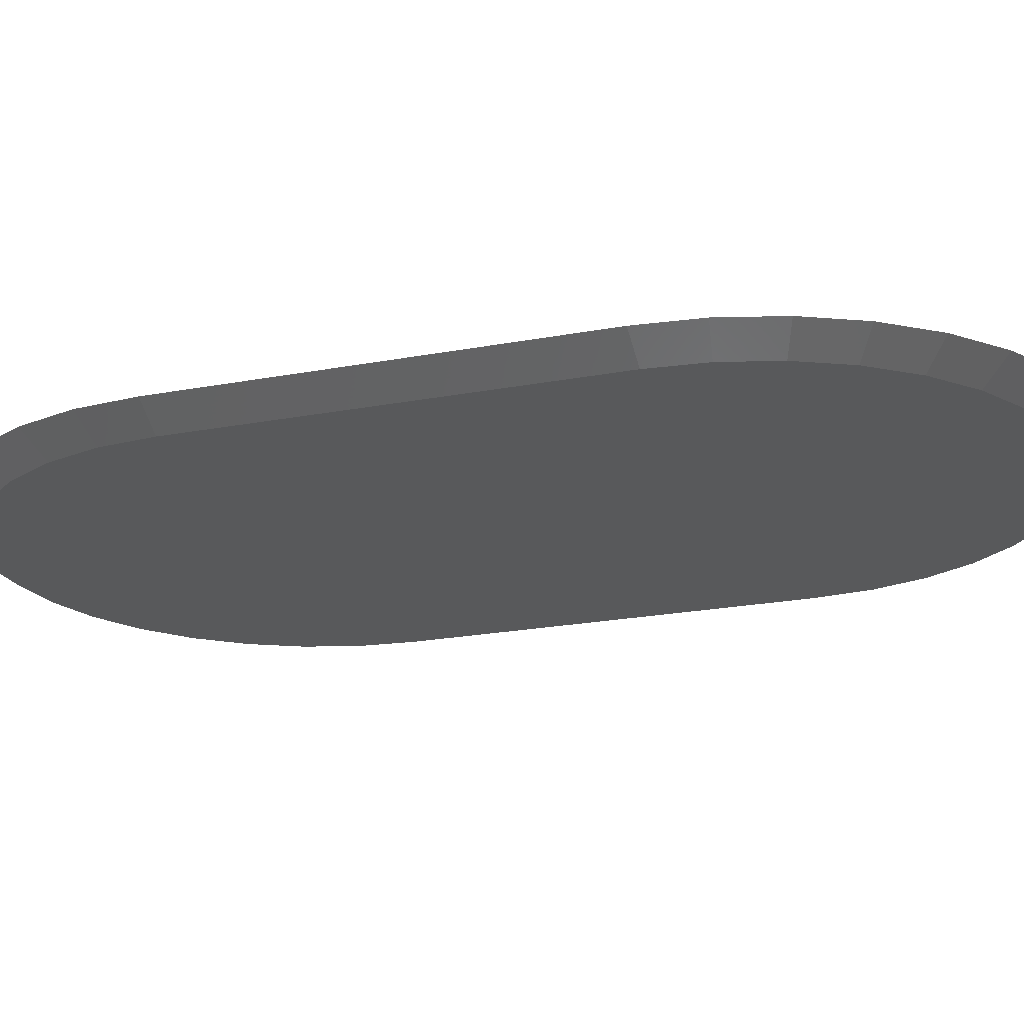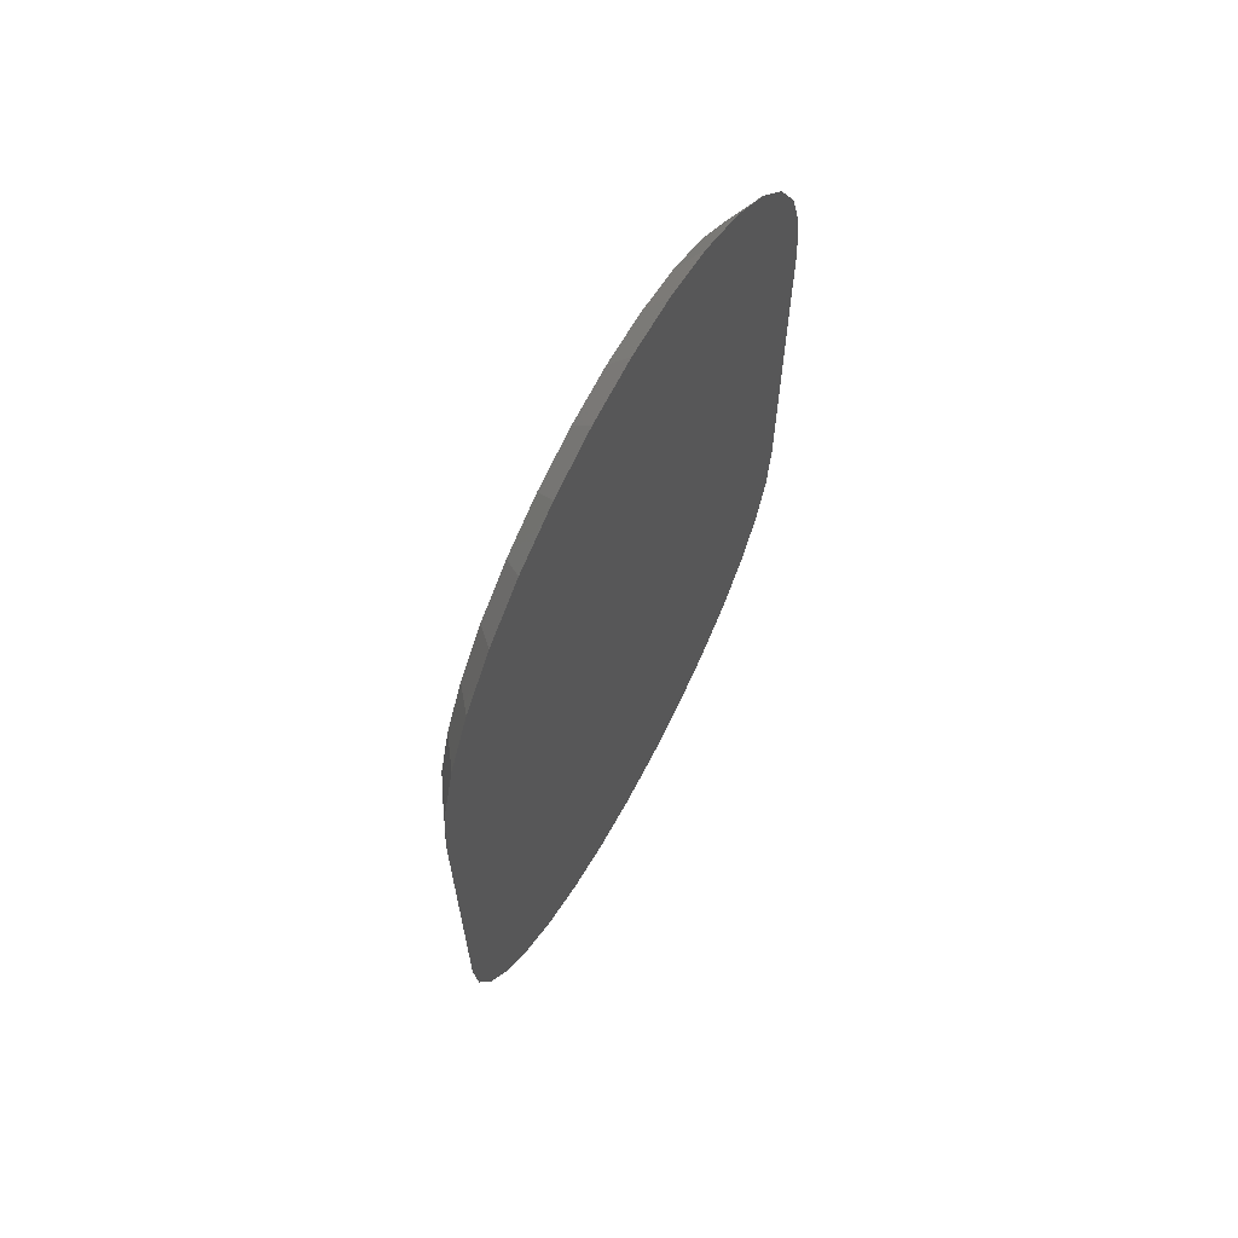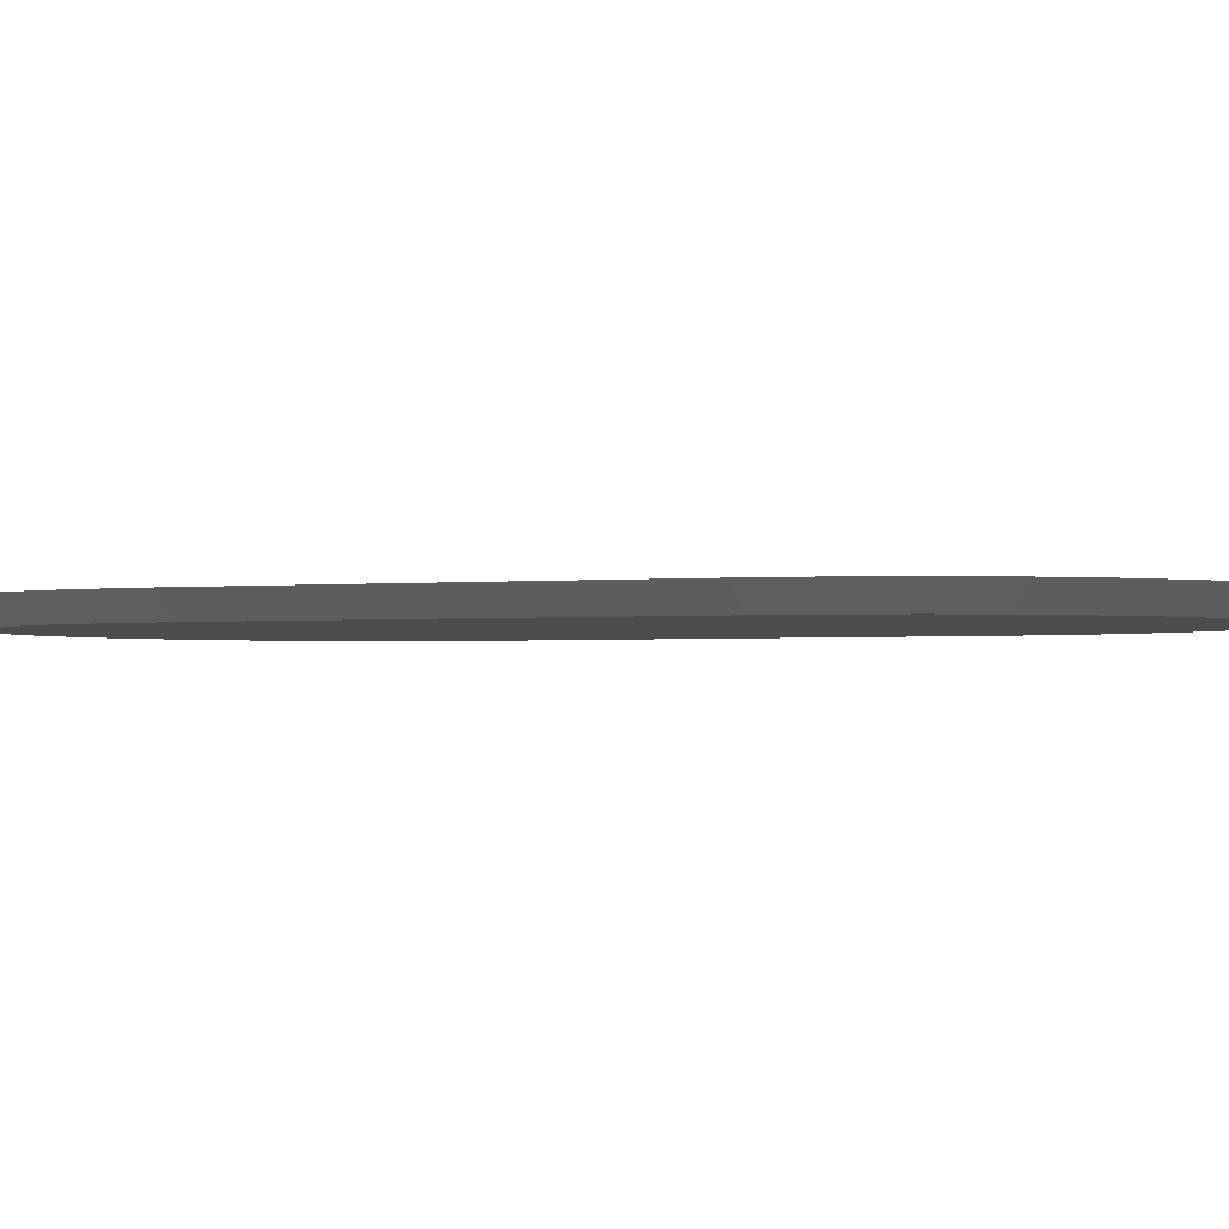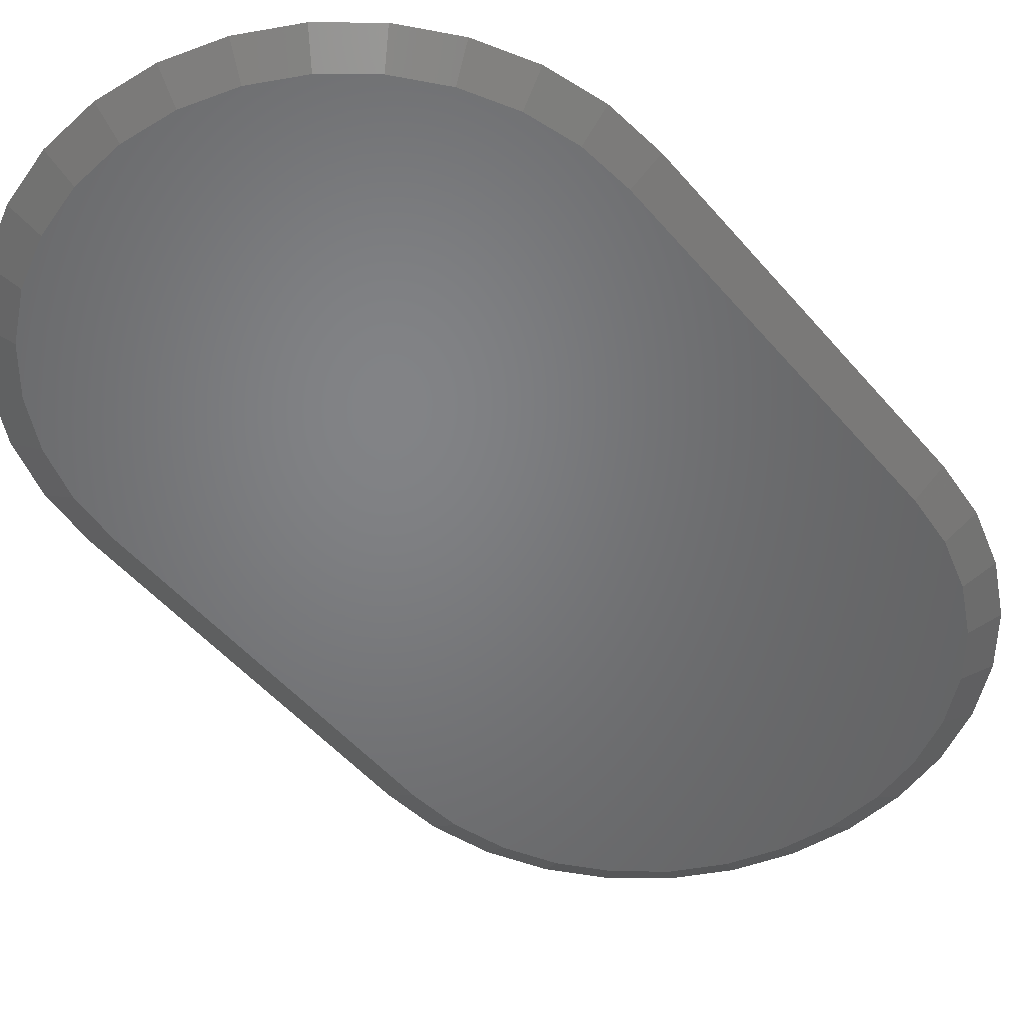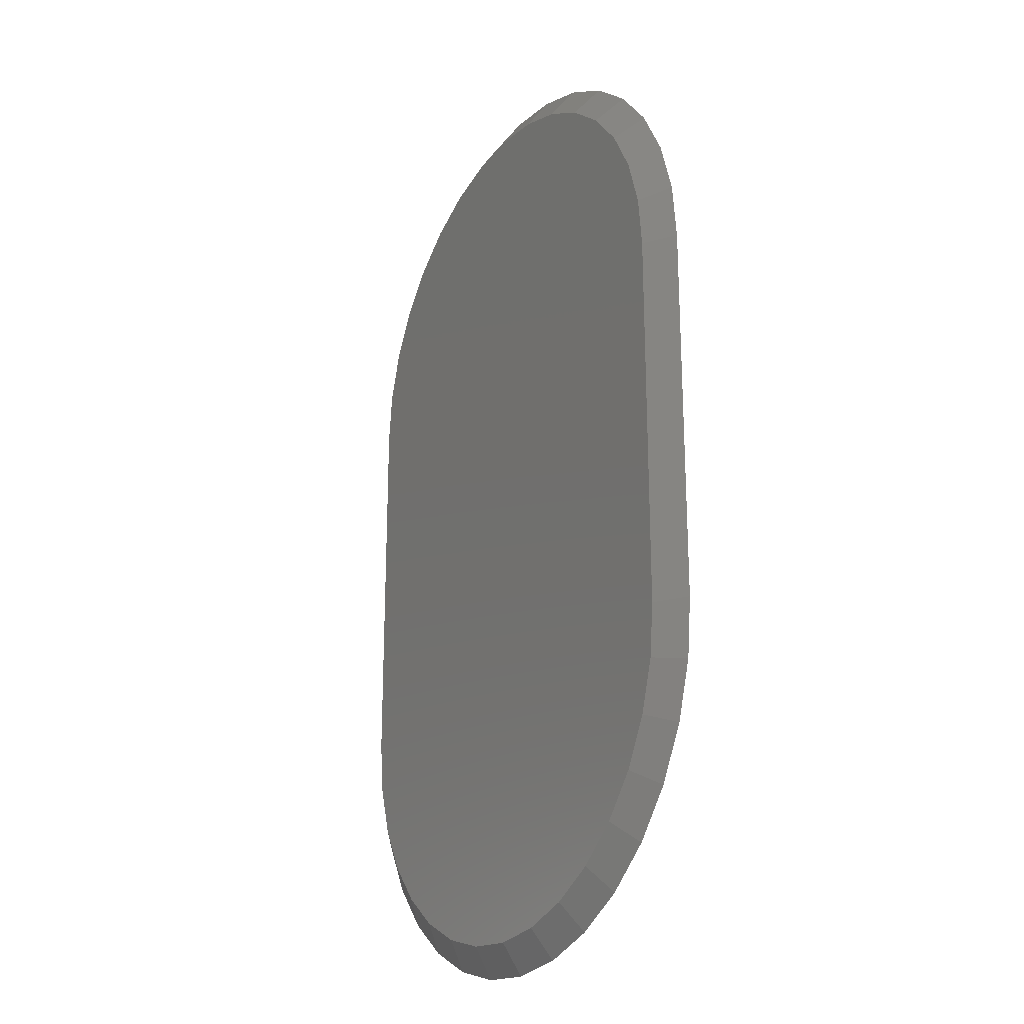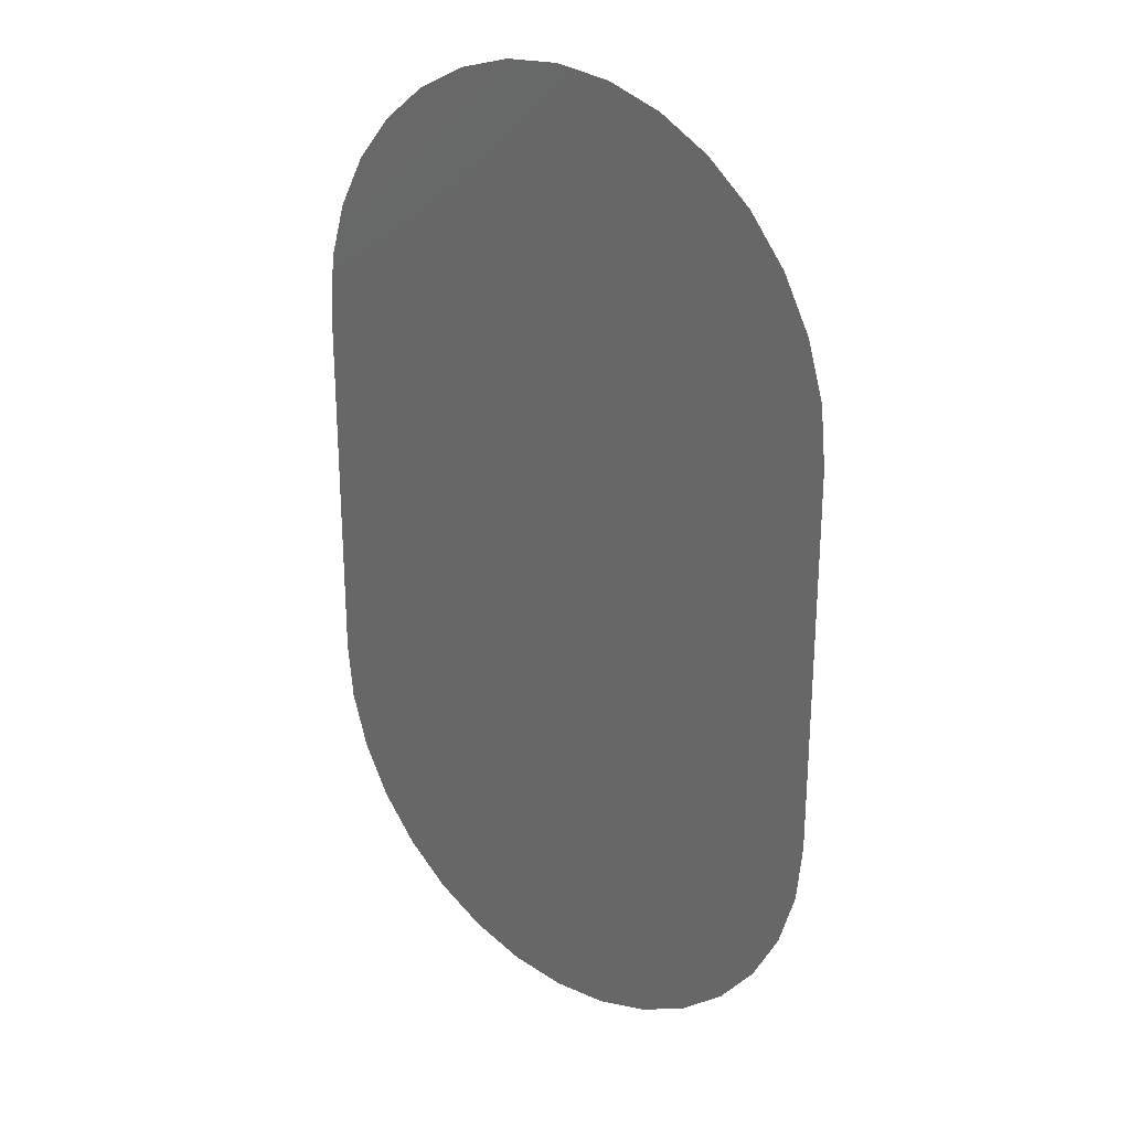
<metadata>
{"format":"stl","ext":"stl","renderer":"f3d","projection":"perspective","resolution":1024,"background":"white","views":[{"elev":-20.6,"azim":109.4,"up":"+Z"},{"elev":67.4,"azim":-61.6,"up":"+Y"},{"elev":-1.8,"azim":-68.1,"up":"+Z"},{"elev":-51.1,"azim":39.0,"up":"+Z"},{"elev":-23.1,"azim":-121.1,"up":"+Y"},{"elev":26.5,"azim":40.7,"up":"+Y"}]}
</metadata>
<code>
# stl→obj: 68 verts, 132 faces
v -0.007031 0.6977 0
v 0.07238 0.6898 0
v -0.08644 0.6898 0
v -0.007031 -0.6961 0
v -0.08644 -0.6883 0
v 0.07238 -0.6883 0
v -0.1628 -0.6651 0
v 0.1487 -0.6651 0
v -0.2332 -0.6275 0
v 0.2191 -0.6275 0
v -0.2948 -0.5769 0
v 0.2808 -0.5769 0
v -0.3455 -0.5152 0
v 0.3314 -0.5152 0
v -0.3831 -0.4448 0
v 0.369 -0.4448 0
v -0.4062 -0.3685 0
v 0.3922 -0.3685 0
v -0.4141 -0.2891 0
v 0.4 -0.2891 0
v -0.4141 0.2906 0
v 0.4 0.2906 0
v -0.4062 0.37 0
v 0.3922 0.37 0
v -0.3831 0.4464 0
v 0.369 0.4464 0
v -0.3455 0.5168 0
v 0.3314 0.5168 0
v -0.2948 0.5784 0
v 0.2808 0.5784 0
v -0.2332 0.6291 0
v 0.2191 0.6291 0
v -0.1628 0.6667 0
v 0.1487 0.6667 0
v -0.09558 0.7358 0.03125
v 0.08152 0.7358 0.03125
v -0.007031 0.7445 0.03125
v 0.1667 0.71 0.03125
v -0.1807 0.71 0.03125
v 0.2451 0.668 0.03125
v -0.2592 0.668 0.03125
v 0.3139 0.6116 0.03125
v -0.328 0.6116 0.03125
v 0.3704 0.5428 0.03125
v -0.3844 0.5428 0.03125
v 0.4123 0.4643 0.03125
v -0.4264 0.4643 0.03125
v 0.4382 0.3792 0.03125
v -0.4522 0.3792 0.03125
v 0.4469 0.2906 0.03125
v -0.4609 0.2906 0.03125
v 0.4469 -0.2891 0.03125
v -0.4609 -0.2891 0.03125
v 0.4382 -0.3776 0.03125
v -0.4522 -0.3776 0.03125
v 0.4123 -0.4628 0.03125
v -0.4264 -0.4628 0.03125
v 0.3704 -0.5412 0.03125
v -0.3844 -0.5412 0.03125
v 0.3139 -0.61 0.03125
v -0.328 -0.61 0.03125
v 0.2451 -0.6665 0.03125
v -0.2592 -0.6665 0.03125
v 0.1667 -0.7084 0.03125
v -0.1807 -0.7084 0.03125
v 0.08152 -0.7342 0.03125
v -0.09558 -0.7342 0.03125
v -0.007031 -0.743 0.03125
f 1 2 3
f 4 5 6
f 6 5 7
f 6 7 8
f 8 7 9
f 8 9 10
f 10 9 11
f 10 11 12
f 12 11 13
f 12 13 14
f 14 13 15
f 14 15 16
f 16 15 17
f 16 17 18
f 18 17 19
f 18 19 20
f 20 19 21
f 20 21 22
f 22 21 23
f 22 23 24
f 24 23 25
f 24 25 26
f 26 25 27
f 26 27 28
f 28 27 29
f 28 29 30
f 30 29 31
f 30 31 32
f 32 31 33
f 32 33 34
f 34 33 3
f 34 3 2
f 35 36 37
f 36 35 38
f 38 35 39
f 38 39 40
f 40 39 41
f 40 41 42
f 42 41 43
f 42 43 44
f 44 43 45
f 44 45 46
f 46 45 47
f 46 47 48
f 48 47 49
f 48 49 50
f 50 49 51
f 50 51 52
f 52 51 53
f 52 53 54
f 54 53 55
f 54 55 56
f 56 55 57
f 56 57 58
f 58 57 59
f 58 59 60
f 60 59 61
f 60 61 62
f 62 61 63
f 62 63 64
f 64 63 65
f 64 65 66
f 66 65 67
f 66 67 68
f 32 40 30
f 3 39 35
f 33 39 3
f 28 44 26
f 26 44 46
f 26 46 24
f 24 46 48
f 24 48 22
f 22 48 50
f 45 27 47
f 47 27 25
f 47 25 49
f 49 25 23
f 49 23 51
f 51 23 21
f 44 28 42
f 42 28 30
f 42 30 40
f 40 32 38
f 38 32 34
f 38 34 36
f 3 35 1
f 1 35 37
f 1 37 2
f 2 37 36
f 2 36 34
f 39 33 41
f 41 33 31
f 41 31 43
f 27 45 29
f 29 45 43
f 29 43 31
f 52 20 50
f 50 20 22
f 9 63 11
f 6 64 66
f 8 64 6
f 13 59 15
f 15 59 57
f 15 57 17
f 17 57 55
f 17 55 19
f 19 55 53
f 58 14 56
f 56 14 16
f 56 16 54
f 54 16 18
f 54 18 52
f 52 18 20
f 59 13 61
f 61 13 11
f 61 11 63
f 63 9 65
f 65 9 7
f 65 7 67
f 6 66 4
f 4 66 68
f 4 68 5
f 5 68 67
f 5 67 7
f 64 8 62
f 62 8 10
f 62 10 60
f 14 58 12
f 12 58 60
f 12 60 10
f 51 21 53
f 53 21 19

</code>
